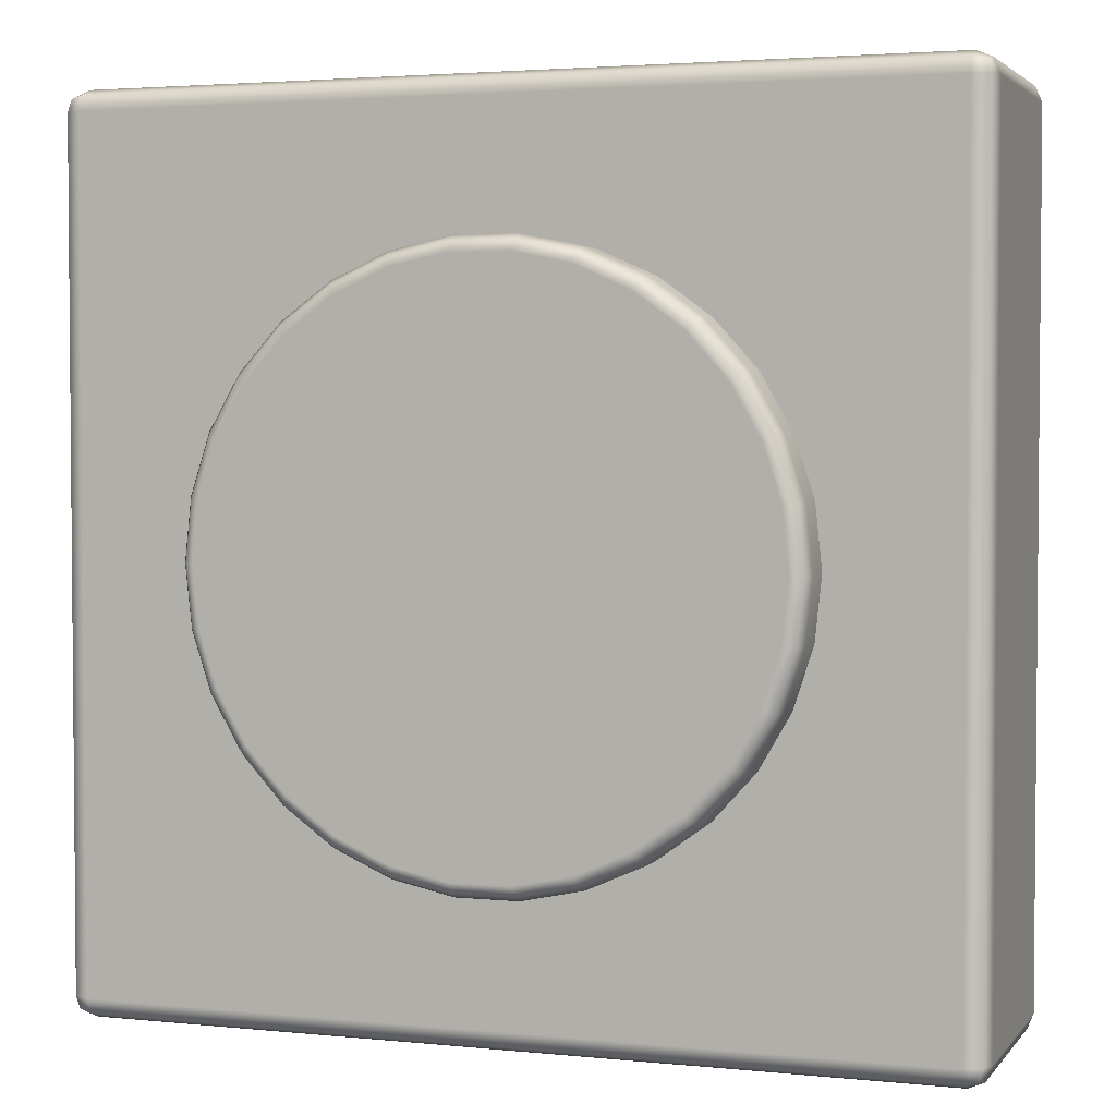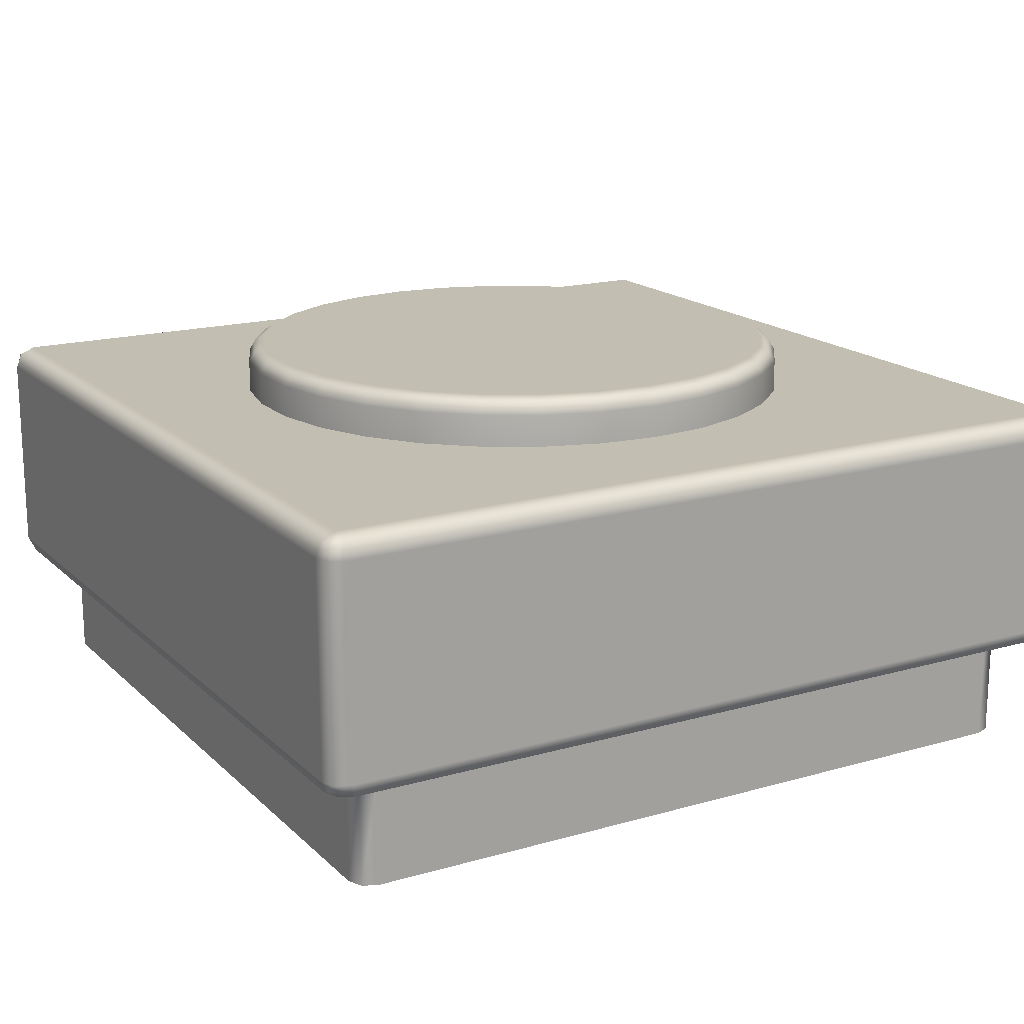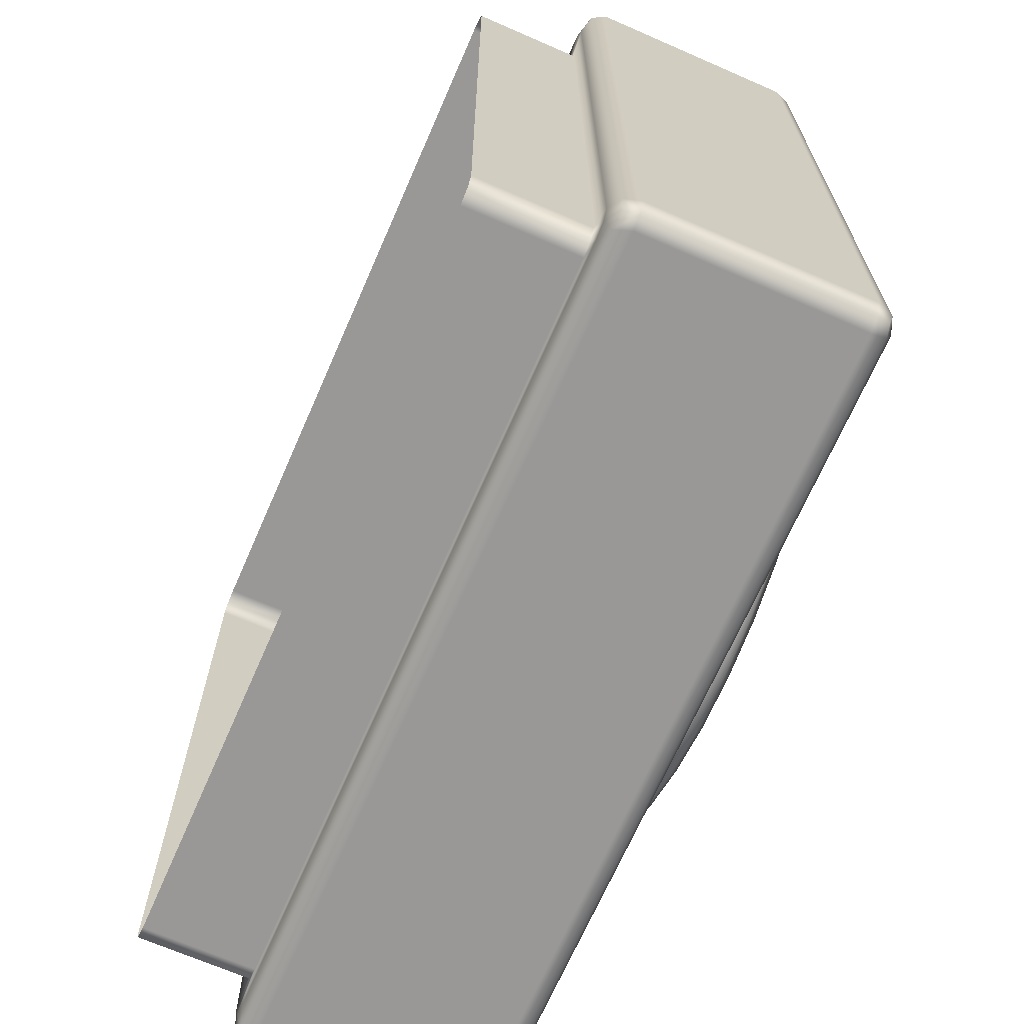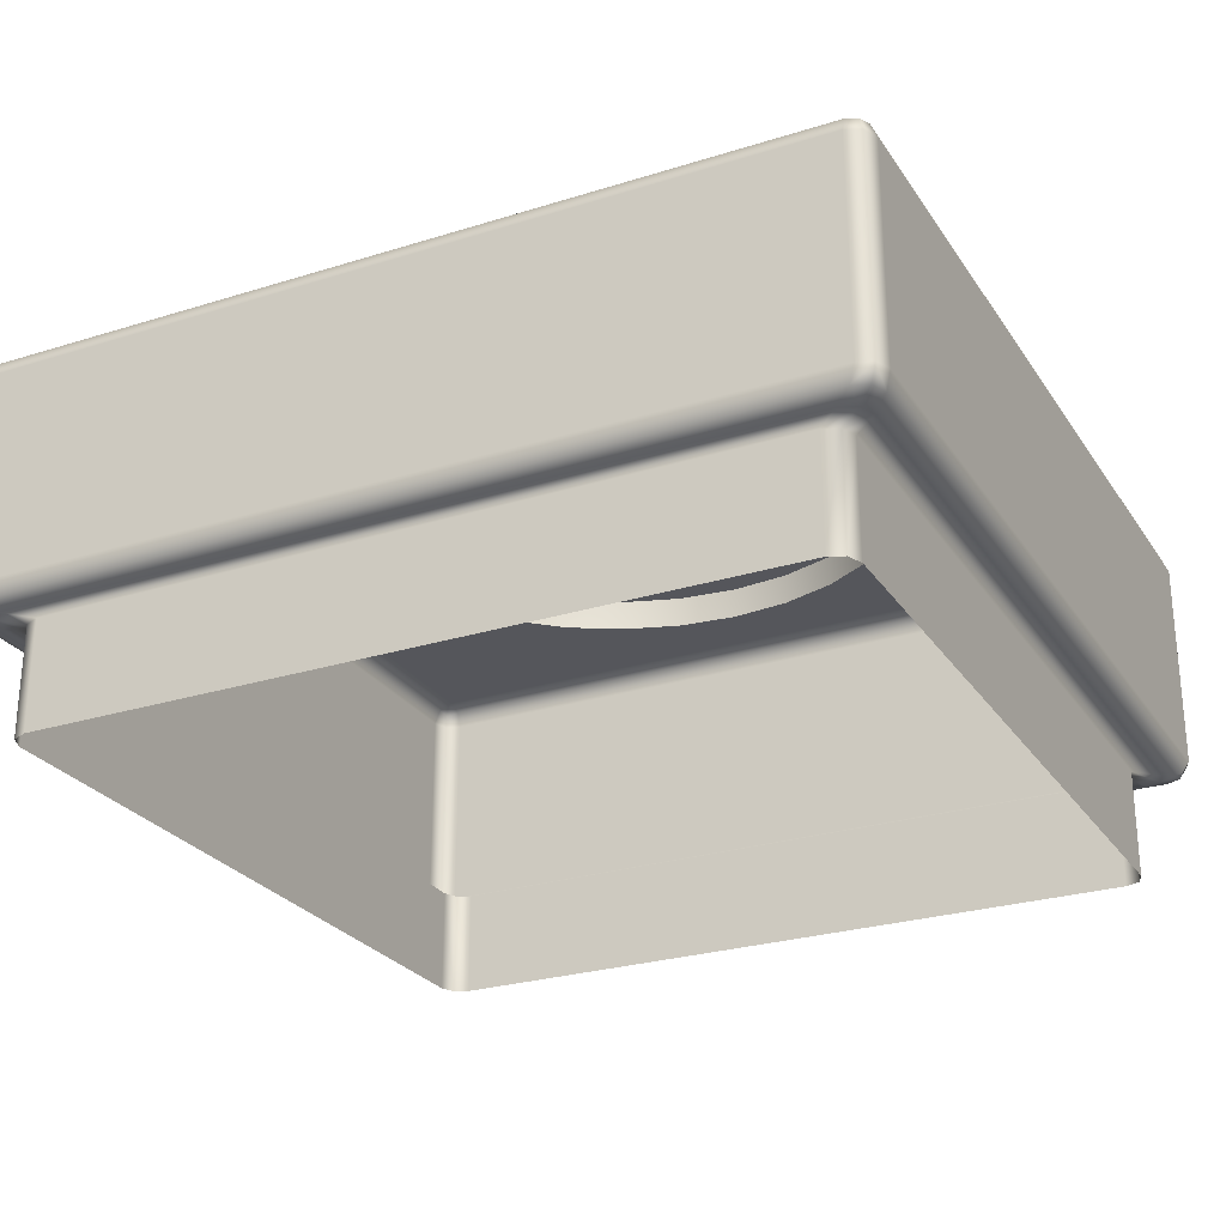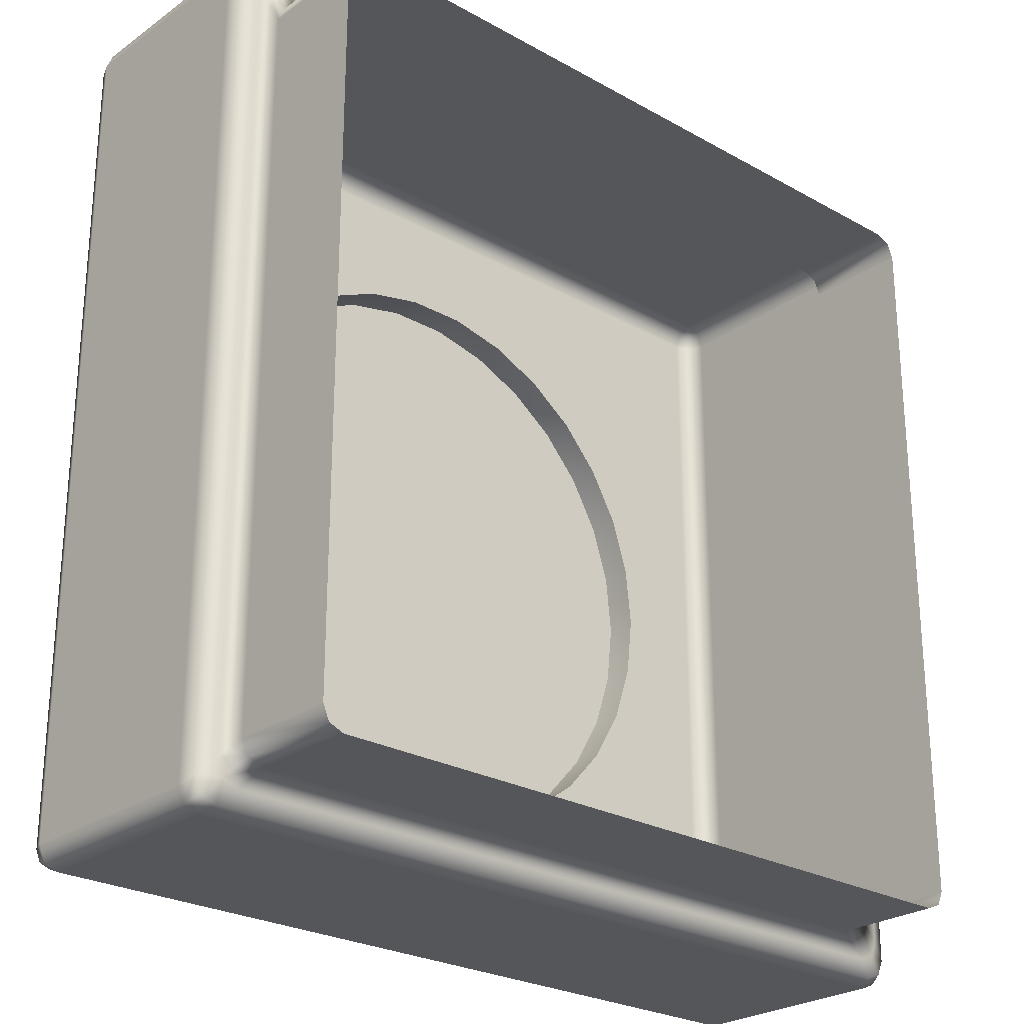
<metadata>
{"format":"obj","ext":"obj","renderer":"f3d","projection":"perspective","resolution":1024,"background":"white","views":[{"elev":3.0,"azim":-160.7,"up":"+Z"},{"elev":17.1,"azim":-119.9,"up":"+Y"},{"elev":-68.6,"azim":66.4,"up":"+Z"},{"elev":-26.3,"azim":116.3,"up":"+Y"},{"elev":-25.6,"azim":-41.9,"up":"+Z"}]}
</metadata>
<code>
g m_sk_joystick_base
v -0.5709 0.1797 0.6
v 0.5715 0.1791 0.6
v 0.5615 0.1589 0.5912
v -0.5611 0.1591 0.5912
v 0.5383 0.1506 0.5691
v -0.5383 0.1506 0.5691
v 0.5703 0.4703 0.6
v 0.5913 0.4703 0.5913
v 0.5916 0.1794 0.5915
v 0.6 0.4703 0.5703
v 0.6 0.1797 0.5709
v -0.5703 0.4703 0.6
v -0.5915 0.1794 0.5916
v -0.5913 0.4703 0.5913
v -0.6 0.1791 0.5715
v -0.6 0.4703 0.5703
v -0.5702 0.4913 0.5913
v 0.5702 0.4913 0.5913
v -0.5703 0.5 0.5703
v 0.5703 0.5 0.5703
v 0.5703 0.5 -0.5703
v 0.5913 0.4913 -0.5702
v 0.5913 0.4913 0.5702
v -0.5703 0.5 -0.5703
v -0.5913 0.4913 0.5702
v -0.5913 0.4913 -0.5702
v -0.5702 0.4913 -0.5913
v 0.5702 0.4913 -0.5913
v -0.5703 0.4703 -0.6
v 0.5703 0.4703 -0.6
v 0.5709 0.1797 -0.6
v 0.5915 0.1794 -0.5916
v 0.5913 0.4703 -0.5913
v -0.5715 0.1791 -0.6
v -0.5913 0.4703 -0.5913
v -0.5916 0.1794 -0.5915
v -0.5615 0.1589 -0.5912
v 0.5611 0.1591 -0.5912
v -0.5383 0.1506 -0.5691
v 0.5383 0.1506 -0.5691
v 0.5059 0.1506 -0.5356
v -0.5059 0.1506 -0.5356
v 0.5059 1.907e-08 -0.5356
v 0.5269 1.907e-08 -0.5269
v 0.5269 0.1506 -0.5269
v -0.5059 1.907e-08 -0.5356
v -0.5269 0.1506 -0.5269
v -0.5269 1.907e-08 -0.5269
v 0.5601 0.1506 -0.5601
v -0.5601 0.1506 -0.5601
v 0.5824 0.159 -0.5824
v -0.5824 0.159 -0.5824
v -0.5691 0.1506 0.5383
v -0.5691 0.1506 -0.5383
v -0.5912 0.1591 -0.5611
v -0.5912 0.1589 0.5615
v -0.6 0.1797 -0.5709
v -0.6 0.4703 -0.5703
v -0.5913 0.4913 -0.5702
v -0.5913 0.4913 0.5702
v -0.5916 0.1794 -0.5915
v -0.5913 0.4703 -0.5913
v -0.5356 0.1506 -0.5059
v -0.5356 0.1506 0.5059
v -0.5356 1.907e-08 0.5059
v -0.5269 0.1506 0.5269
v -0.5269 1.907e-08 0.5269
v -0.5059 0.1506 0.5356
v -0.5059 1.907e-08 0.5356
v 0.5059 1.907e-08 0.5356
v 0.5059 0.1506 0.5356
v 0.5269 0.1506 0.5269
v 0.5269 1.907e-08 0.5269
v 0.5356 0.1506 0.5059
v 0.5356 1.907e-08 0.5059
v 0.5356 1.907e-08 -0.5059
v 0.5356 0.1506 -0.5059
v 0.5269 0.1506 -0.5269
v 0.5269 1.907e-08 -0.5269
v 0.5691 0.1506 -0.5383
v 0.5691 0.1506 0.5383
v 0.5912 0.1591 0.5611
v 0.5912 0.1589 -0.5615
v 0.6 0.1791 -0.5715
v 0.6 0.4703 -0.5703
v 0.5913 0.4703 -0.5913
v 0.5915 0.1794 -0.5916
v 0.5913 0.4913 0.5702
v 0.5913 0.4913 -0.5702
v 0.5601 0.1506 0.5601
v 0.5824 0.159 0.5824
v 0.5874 0.4874 0.5874
v 0.5874 0.4874 -0.5874
v -0.5269 1.907e-08 -0.5269
v -0.5269 0.1506 -0.5269
v -0.5356 1.907e-08 -0.5059
v -0.5601 0.1506 -0.5601
v -0.5824 0.159 -0.5824
v -0.5601 0.1506 0.5601
v -0.5824 0.159 0.5824
v 0.5601 0.1506 -0.5601
v 0.5824 0.159 -0.5824
v -0.5874 0.4874 0.5874
v 0.5874 0.4874 -0.5874
v -0.5874 0.4874 -0.5874
v -0.5874 0.4874 -0.5874
v 0.3926 0.4557 -0.08345
v 0.3926 0.5443 -0.08345
v 0.3667 0.5443 -0.1633
v 0.3667 0.4557 -0.1633
v 0.3247 0.5443 -0.2359
v 0.3247 0.4557 -0.2359
v 0.2686 0.5443 -0.2983
v 0.2686 0.4557 -0.2983
v 0.2007 0.5443 -0.3476
v 0.2007 0.4557 -0.3476
v 0.124 0.5443 -0.3817
v 0.124 0.4557 -0.3817
v 0.04196 0.5443 -0.3992
v 0.04196 0.4557 -0.3992
v -0.04196 0.5443 -0.3992
v -0.04196 0.4557 -0.3992
v -0.124 0.5443 -0.3817
v -0.124 0.4557 -0.3817
v -0.2007 0.5443 -0.3476
v -0.2007 0.4557 -0.3476
v -0.2686 0.5443 -0.2983
v -0.2686 0.4557 -0.2983
v -0.3247 0.5443 -0.2359
v -0.3247 0.4557 -0.2359
v -0.3667 0.5443 -0.1633
v -0.3667 0.4557 -0.1633
v -0.3926 0.5443 -0.08345
v -0.3926 0.4557 -0.08345
v -0.4014 0.5443 -5.695e-08
v -0.4014 0.4557 -5.695e-08
v -0.3926 0.5443 0.08345
v -0.3926 0.4557 0.08345
v -0.3926 0.4557 0.08345
v -0.3926 0.5443 0.08345
v -0.3667 0.5443 0.1633
v -0.3667 0.4557 0.1633
v -0.3247 0.5443 0.2359
v -0.3247 0.4557 0.2359
v -0.2686 0.5443 0.2983
v -0.2686 0.4557 0.2983
v -0.2007 0.5443 0.3476
v -0.2007 0.4557 0.3476
v -0.124 0.5443 0.3817
v -0.124 0.4557 0.3817
v -0.04196 0.5443 0.3992
v -0.04196 0.4557 0.3992
v 0.04196 0.5443 0.3992
v 0.04196 0.4557 0.3992
v 0.124 0.5443 0.3817
v 0.124 0.4557 0.3817
v 0.2007 0.5443 0.3476
v 0.2007 0.4557 0.3476
v 0.2686 0.5443 0.2983
v 0.2686 0.4557 0.2983
v 0.3247 0.5443 0.2359
v 0.3247 0.4557 0.2359
v 0.3667 0.5443 0.1633
v 0.3667 0.4557 0.1633
v 0.3926 0.5443 0.08345
v 0.3926 0.4557 0.08345
v 0.4014 0.5443 -2.106e-08
v 0.4014 0.4557 -2.106e-08
v 0.3926 0.5443 -0.08345
v 0.3926 0.4557 -0.08345
v 0.3709 0.5681 -0.07883
v 6.91e-09 0.5681 1.042e-08
v 0.3464 0.5681 -0.1542
v 0.3067 0.5681 -0.2229
v 0.2537 0.5681 -0.2818
v 0.1896 0.5681 -0.3284
v 0.1172 0.5681 -0.3606
v 0.03963 0.5681 -0.3771
v -0.03963 0.5681 -0.3771
v -0.1172 0.5681 -0.3606
v -0.1896 0.5681 -0.3284
v -0.2537 0.5681 -0.2818
v -0.3067 0.5681 -0.2229
v -0.3464 0.5681 -0.1542
v -0.3709 0.5681 -0.07883
v -0.3792 0.5681 -2.348e-08
v -0.3709 0.5681 0.07883
v -0.3464 0.5681 0.1542
v 0.3588 0.5596 -0.1597
v 0.3842 0.5596 -0.08166
v 0.3177 0.5596 -0.2309
v 0.2628 0.5596 -0.2919
v 0.1964 0.5596 -0.3401
v 0.1214 0.5596 -0.3735
v 0.04105 0.5596 -0.3906
v -0.04105 0.5596 -0.3906
v -0.1214 0.5596 -0.3735
v -0.1964 0.5596 -0.3401
v -0.2628 0.5596 -0.2919
v -0.3177 0.5596 -0.2309
v -0.3588 0.5596 -0.1597
v -0.3842 0.5596 -0.08166
v -0.3928 0.5596 -4.044e-08
v -0.3842 0.5596 0.08166
v -0.3588 0.5596 0.1597
v -0.3067 0.5681 0.2229
v -0.2537 0.5681 0.2818
v -0.1896 0.5681 0.3284
v -0.1172 0.5681 0.3606
v -0.03963 0.5681 0.3771
v 0.03963 0.5681 0.3771
v 0.1172 0.5681 0.3606
v 0.1896 0.5681 0.3284
v 0.2537 0.5681 0.2818
v 0.3067 0.5681 0.2229
v 0.3464 0.5681 0.1542
v 0.3709 0.5681 0.07883
v 0.3792 0.5681 1.042e-08
v -0.3177 0.5596 0.2309
v -0.2628 0.5596 0.2919
v -0.1964 0.5596 0.3401
v -0.1214 0.5596 0.3735
v -0.04105 0.5596 0.3906
v 0.04105 0.5596 0.3906
v 0.1214 0.5596 0.3735
v 0.1964 0.5596 0.3401
v 0.2628 0.5596 0.2919
v 0.3177 0.5596 0.2309
v 0.3588 0.5596 0.1597
v 0.3842 0.5596 0.08166
v 0.3928 0.5596 -5.32e-09
v -0.3247 0.5443 0.2359
v -0.3667 0.5443 0.1633
v -0.3926 0.5443 0.08345
v -0.4014 0.5443 -5.695e-08
v -0.3926 0.5443 -0.08345
v -0.3667 0.5443 -0.1633
v -0.3247 0.5443 -0.2359
v -0.2686 0.5443 -0.2983
v -0.2007 0.5443 -0.3476
v -0.124 0.5443 -0.3817
v -0.04196 0.5443 -0.3992
v 0.04196 0.5443 -0.3992
v 0.124 0.5443 -0.3817
v 0.2007 0.5443 -0.3476
v 0.2686 0.5443 -0.2983
v 0.3247 0.5443 -0.2359
v 0.3667 0.5443 -0.1633
v 0.3926 0.5443 -0.08345
v 0.4014 0.5443 -2.106e-08
v 0.3926 0.5443 0.08345
v 0.3667 0.5443 0.1633
v 0.3247 0.5443 0.2359
v 0.2686 0.5443 0.2983
v 0.2007 0.5443 0.3476
v 0.124 0.5443 0.3817
v 0.04196 0.5443 0.3992
v -0.04196 0.5443 0.3992
v -0.124 0.5443 0.3817
v -0.2007 0.5443 0.3476
v -0.2686 0.5443 0.2983
g m_sk_joystick_base_0
f 3 2 1
f 4 3 1
f 5 3 4
f 6 5 4
f 2 7 1
f 8 7 2
f 9 8 2
f 2 3 9
f 10 8 9
f 11 10 9
f 7 12 1
f 1 12 13
f 1 13 4
f 12 14 13
f 13 14 15
f 14 16 15
f 17 12 7
f 12 17 14
f 18 17 7
f 7 8 18
f 19 17 18
f 20 19 18
f 20 21 19
f 22 21 20
f 23 22 20
f 20 18 23
f 21 24 19
f 19 24 25
f 19 25 17
f 24 26 25
f 27 24 21
f 24 27 26
f 28 27 21
f 21 22 28
f 29 27 28
f 30 29 28
f 30 31 29
f 32 31 30
f 33 32 30
f 30 28 33
f 31 34 29
f 29 34 35
f 29 35 27
f 34 36 35
f 37 34 31
f 34 37 36
f 38 37 31
f 31 32 38
f 39 37 38
f 40 39 38
f 40 41 39
f 41 42 39
f 41 43 42
f 43 41 44
f 41 45 44
f 45 41 40
f 43 46 42
f 47 42 46
f 48 47 46
f 49 45 40
f 40 38 49
f 42 47 50
f 39 42 50
f 39 50 37
f 38 51 49
f 32 51 38
f 50 52 37
f 37 52 36
f 55 54 53
f 56 55 53
f 57 55 56
f 15 57 56
f 15 16 57
f 16 58 57
f 59 58 16
f 60 59 16
f 61 57 58
f 57 61 55
f 62 61 58
f 58 59 62
f 54 63 53
f 63 64 53
f 65 64 63
f 66 64 65
f 67 66 65
f 68 66 67
f 69 68 67
f 69 70 68
f 70 71 68
f 72 71 70
f 73 72 70
f 74 72 73
f 75 74 73
f 75 76 74
f 76 77 74
f 78 77 76
f 79 78 76
f 68 71 5
f 6 68 5
f 66 68 6
f 74 77 80
f 81 74 80
f 72 74 81
f 81 80 82
f 80 83 82
f 82 83 11
f 83 84 11
f 84 85 11
f 85 84 86
f 84 87 86
f 84 83 87
f 85 10 11
f 10 85 88
f 85 89 88
f 85 86 89
f 81 82 90
f 90 72 81
f 71 72 90
f 5 71 90
f 5 90 3
f 90 91 3
f 82 91 90
f 9 91 82
f 3 91 9
f 11 9 82
f 10 88 8
f 88 92 8
f 8 92 18
f 18 92 23
f 86 93 89
f 63 95 94
f 96 63 94
f 96 65 63
f 95 63 54
f 97 95 54
f 54 55 97
f 55 98 97
f 61 98 55
f 99 66 6
f 64 66 99
f 53 64 99
f 53 99 56
f 99 100 56
f 4 100 99
f 6 4 99
f 13 100 4
f 56 100 13
f 15 56 13
f 77 78 101
f 80 77 101
f 80 101 83
f 101 102 83
f 83 102 87
f 25 103 17
f 17 103 14
f 14 103 60
f 16 14 60
f 28 104 33
f 22 104 28
f 35 105 27
f 27 105 26
f 59 106 62
f 109 108 107
f 110 109 107
f 111 109 110
f 112 111 110
f 113 111 112
f 114 113 112
f 115 113 114
f 116 115 114
f 117 115 116
f 118 117 116
f 119 117 118
f 120 119 118
f 121 119 120
f 122 121 120
f 123 121 122
f 124 123 122
f 125 123 124
f 126 125 124
f 127 125 126
f 128 127 126
f 129 127 128
f 130 129 128
f 131 129 130
f 132 131 130
f 133 131 132
f 134 133 132
f 135 133 134
f 136 135 134
f 137 135 136
f 138 137 136
f 141 140 139
f 142 141 139
f 143 141 142
f 144 143 142
f 145 143 144
f 146 145 144
f 147 145 146
f 148 147 146
f 149 147 148
f 150 149 148
f 151 149 150
f 152 151 150
f 153 151 152
f 154 153 152
f 155 153 154
f 156 155 154
f 157 155 156
f 158 157 156
f 159 157 158
f 160 159 158
f 161 159 160
f 162 161 160
f 163 161 162
f 164 163 162
f 165 163 164
f 166 165 164
f 167 165 166
f 168 167 166
f 169 167 168
f 170 169 168
f 173 172 171
f 174 172 173
f 175 172 174
f 176 172 175
f 177 172 176
f 178 172 177
f 179 172 178
f 180 172 179
f 181 172 180
f 182 172 181
f 183 172 182
f 184 172 183
f 185 172 184
f 186 172 185
f 187 172 186
f 188 172 187
f 174 173 189
f 189 173 190
f 173 171 190
f 191 174 189
f 175 174 191
f 192 175 191
f 176 175 192
f 193 176 192
f 177 176 193
f 194 177 193
f 178 177 194
f 195 178 194
f 179 178 195
f 196 179 195
f 180 179 196
f 197 180 196
f 181 180 197
f 198 181 197
f 182 181 198
f 199 182 198
f 183 182 199
f 200 183 199
f 184 183 200
f 201 184 200
f 185 184 201
f 202 185 201
f 186 185 202
f 203 186 202
f 187 186 203
f 204 187 203
f 188 187 204
f 205 188 204
f 206 188 205
f 206 172 188
f 207 172 206
f 208 172 207
f 209 172 208
f 210 172 209
f 211 172 210
f 212 172 211
f 213 172 212
f 214 172 213
f 215 172 214
f 216 172 215
f 217 172 216
f 218 172 217
f 171 172 218
f 219 206 205
f 207 206 219
f 220 207 219
f 208 207 220
f 221 208 220
f 209 208 221
f 222 209 221
f 210 209 222
f 223 210 222
f 211 210 223
f 224 211 223
f 212 211 224
f 225 212 224
f 213 212 225
f 226 213 225
f 214 213 226
f 227 214 226
f 215 214 227
f 228 215 227
f 216 215 228
f 229 216 228
f 217 216 229
f 230 217 229
f 218 217 230
f 231 218 230
f 171 218 231
f 190 171 231
f 220 219 232
f 232 219 233
f 219 205 233
f 233 205 234
f 205 204 234
f 234 204 235
f 204 203 235
f 235 203 236
f 203 202 236
f 236 202 237
f 202 201 237
f 237 201 238
f 201 200 238
f 238 200 239
f 200 199 239
f 239 199 240
f 199 198 240
f 240 198 241
f 198 197 241
f 241 197 242
f 197 196 242
f 242 196 243
f 196 195 243
f 243 195 244
f 195 194 244
f 244 194 245
f 194 193 245
f 245 193 246
f 193 192 246
f 246 192 247
f 192 191 247
f 247 191 248
f 191 189 248
f 248 189 249
f 189 190 249
f 249 190 250
f 190 231 250
f 250 231 251
f 231 230 251
f 251 230 252
f 230 229 252
f 252 229 253
f 229 228 253
f 253 228 254
f 228 227 254
f 254 227 255
f 227 226 255
f 255 226 256
f 226 225 256
f 256 225 257
f 225 224 257
f 257 224 258
f 224 223 258
f 258 223 259
f 223 222 259
f 259 222 260
f 222 221 260
f 260 221 261
f 221 220 261
f 261 220 232

</code>
